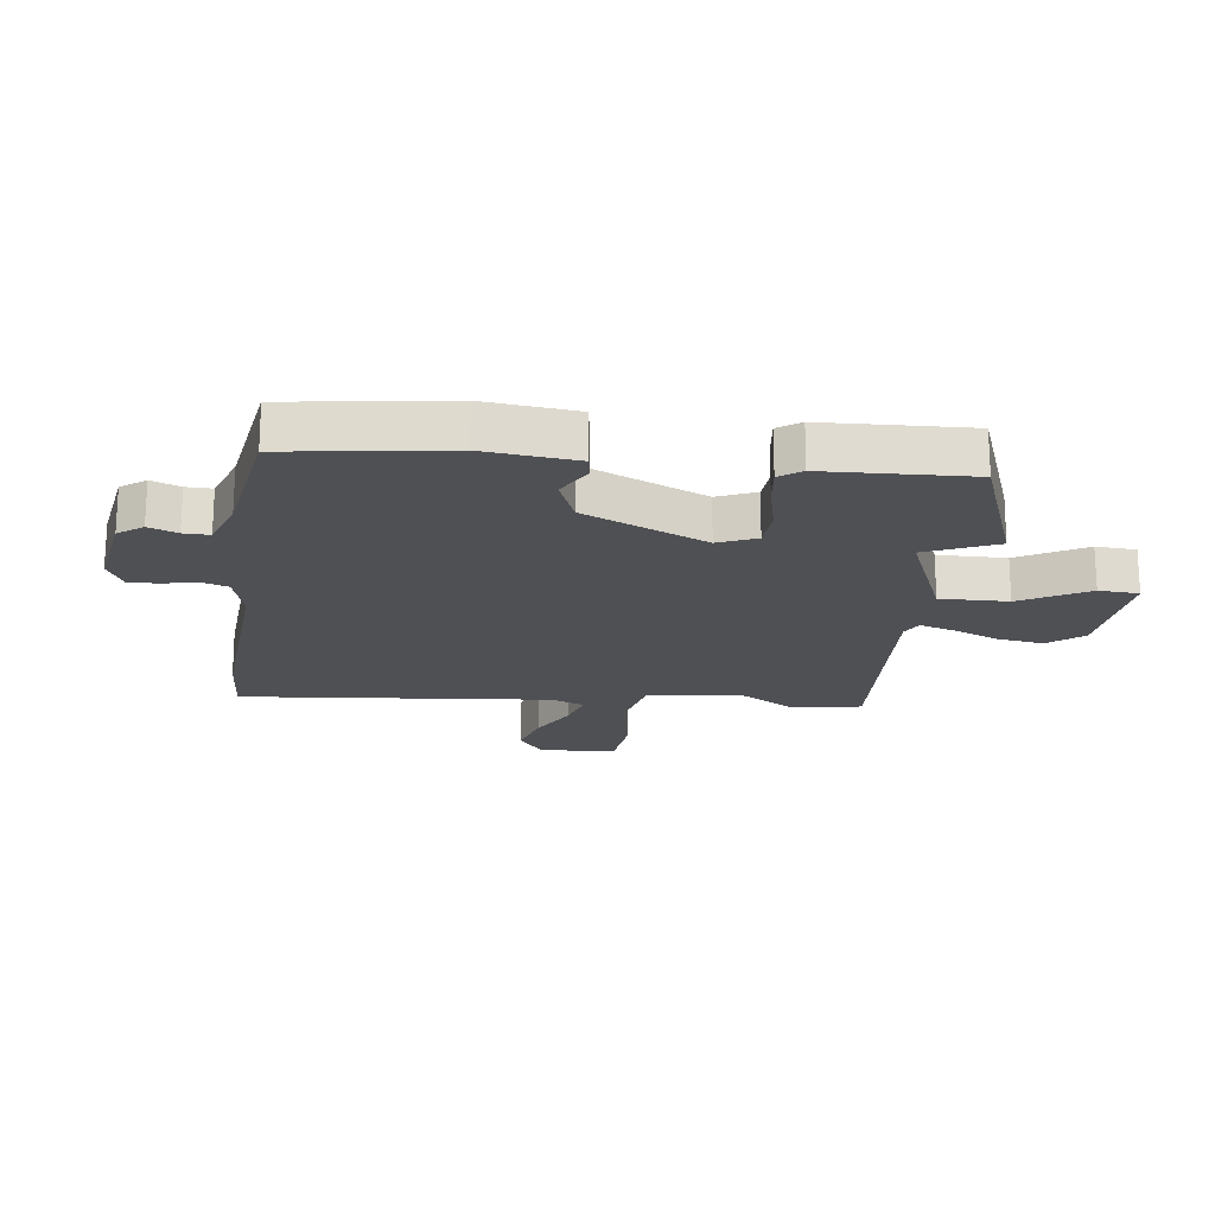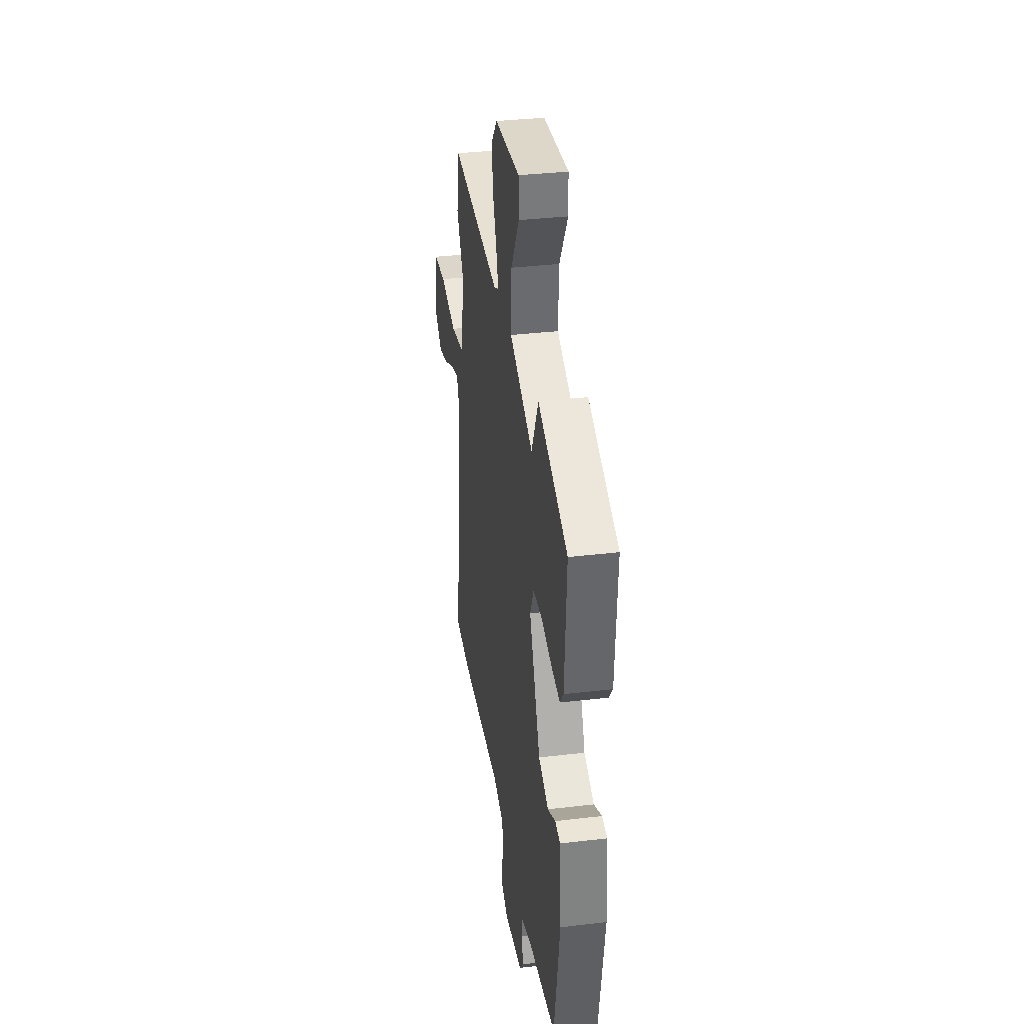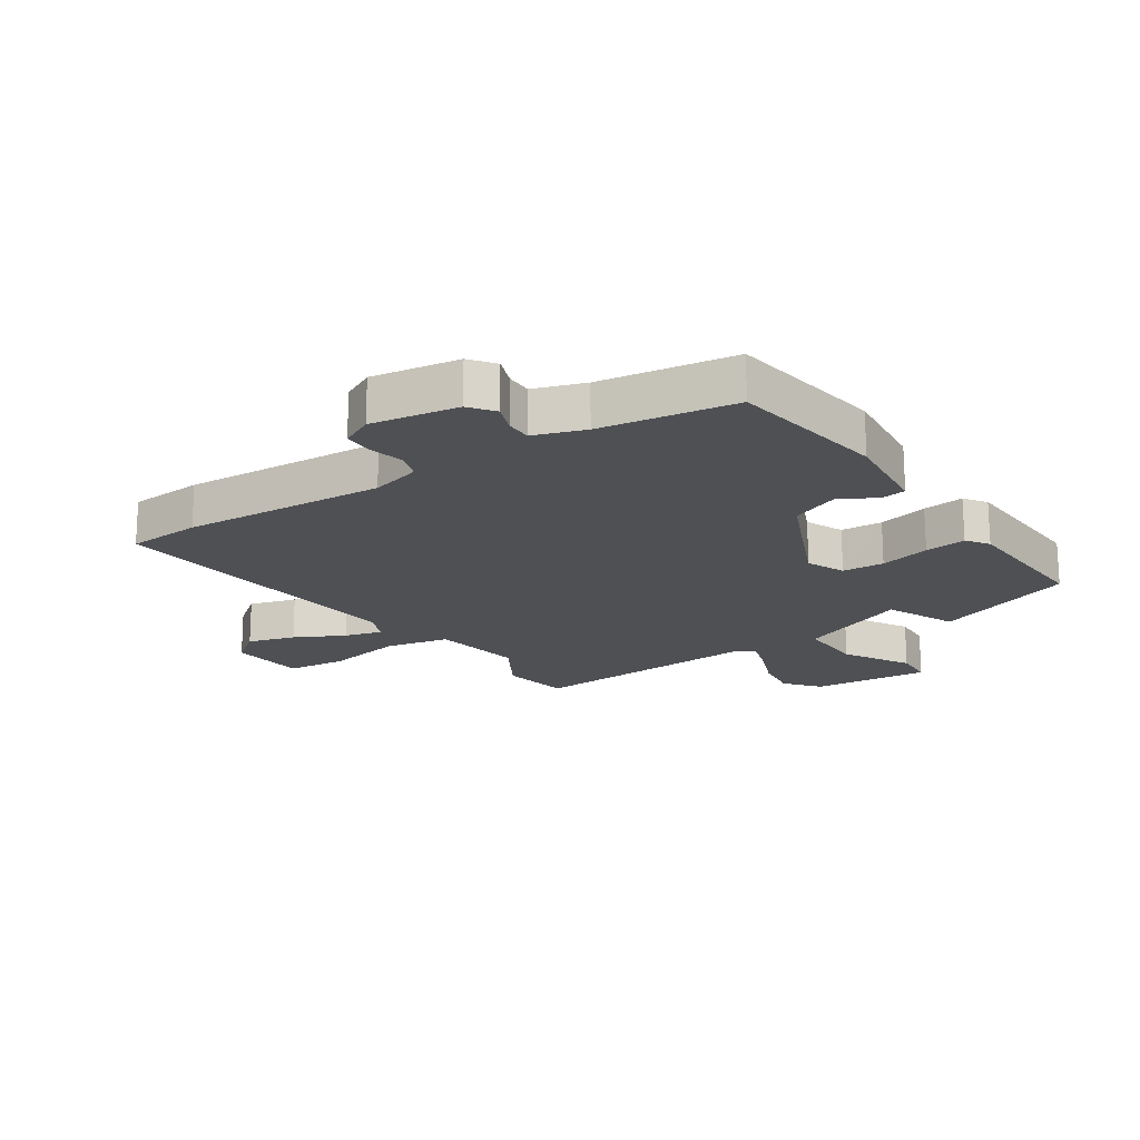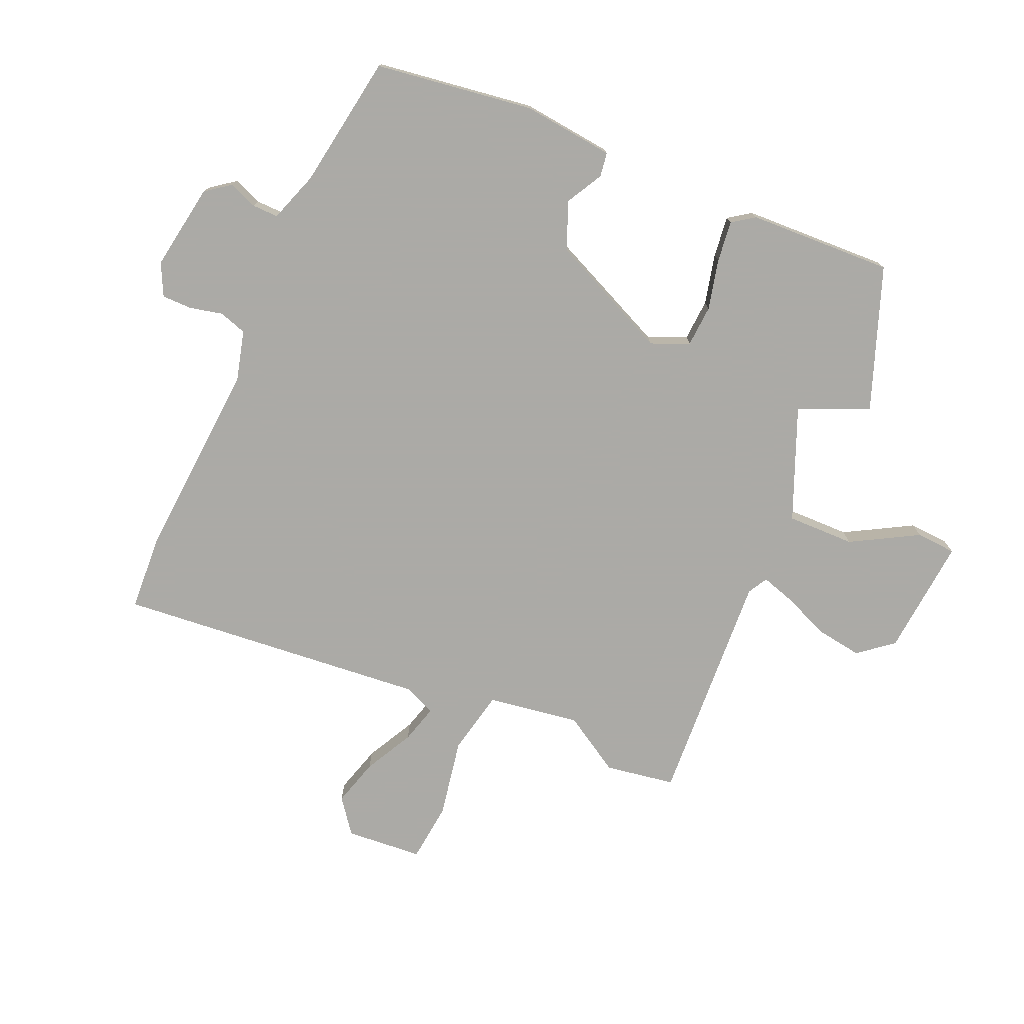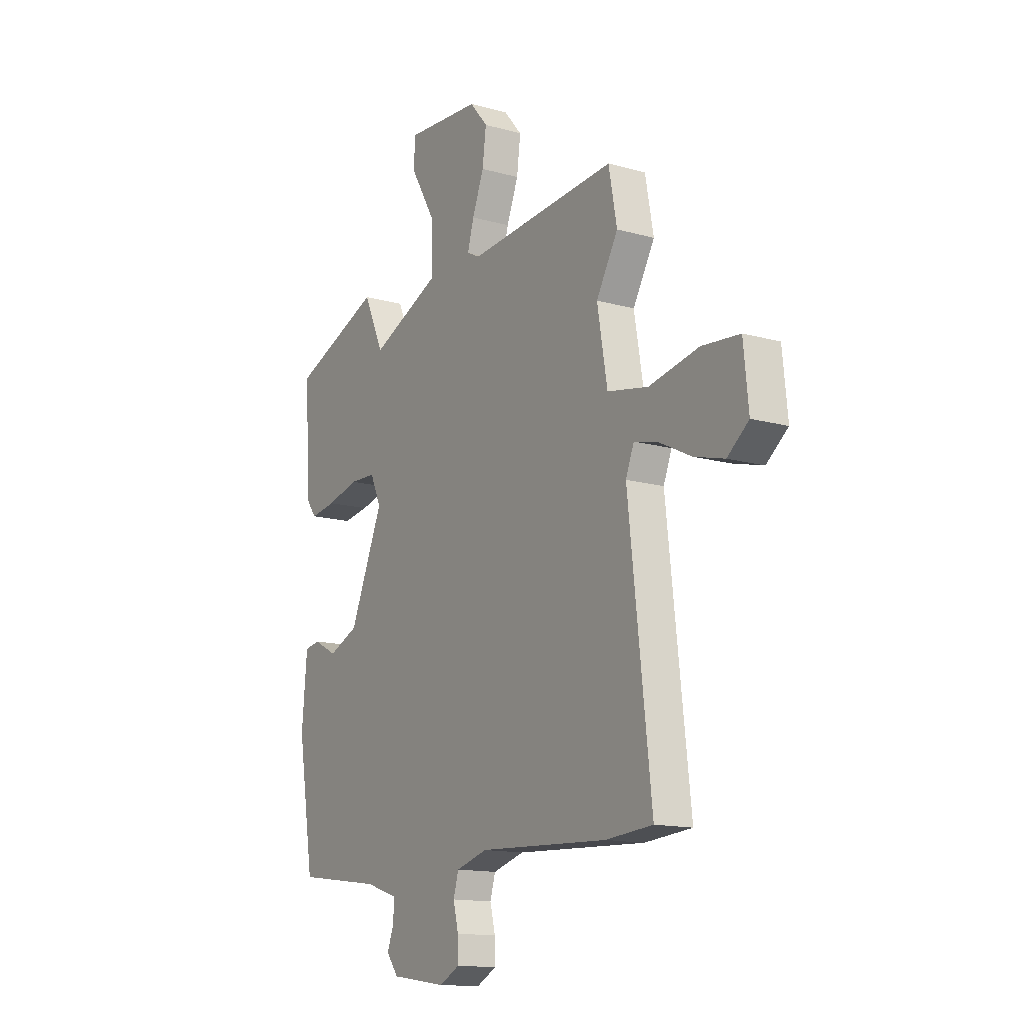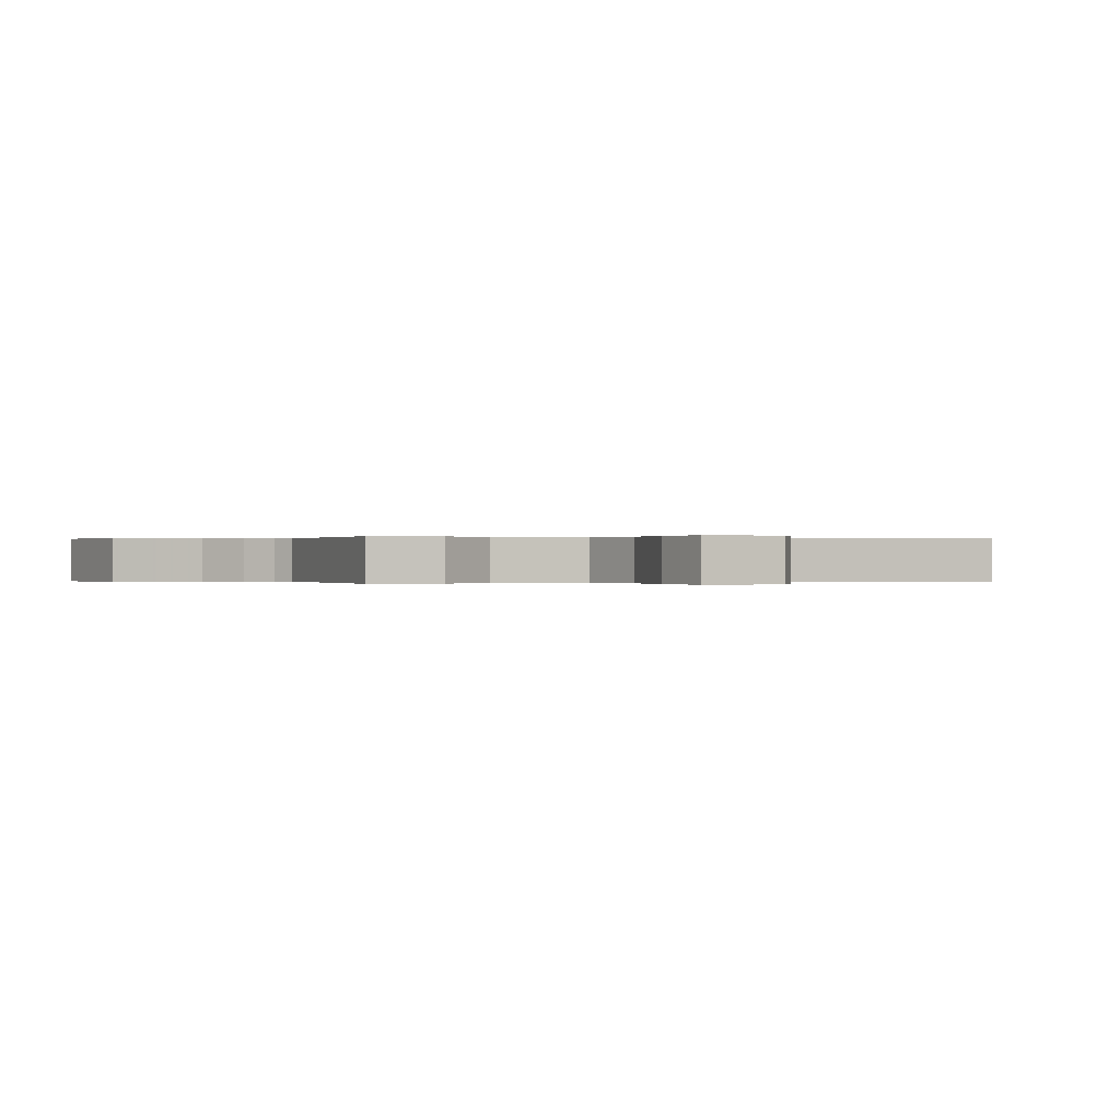
<metadata>
{"format":"obj","ext":"obj","renderer":"f3d","projection":"perspective","resolution":1024,"background":"white","views":[{"elev":-19.2,"azim":-98.4,"up":"+Y"},{"elev":35.0,"azim":-99.0,"up":"+Z"},{"elev":-18.6,"azim":-147.0,"up":"+Y"},{"elev":-75.9,"azim":-114.7,"up":"+Y"},{"elev":-14.2,"azim":58.2,"up":"+Z"},{"elev":-0.0,"azim":63.8,"up":"+Y"}]}
</metadata>
<code>
v 0.489 0.07 0.56
v 0.511 0.07 0.442
v 0.453 0.07 0.342
v 0.48 0.07 0.186
v 0.589 0.07 0.165
v 0.722 0.07 0.192
v 0.823 0.07 0.183
v 0.836 0.07 0.053
v 0.779 0.07 0.008
v 0.698 0.07 0.03
v 0.614 0.07 0.072
v 0.549 0.07 0.089
v 0.527 0.07 0.034
v 0.587 0.07 -0.493
v 0.462 0.07 -0.503
v 0.118 0.07 -0.486
v 0.034 0.07 -0.51
v 0.02 0.07 -0.557
v 0.034 0.07 -0.613
v 0.035 0.07 -0.664
v -0.019 0.07 -0.692
v -0.167 0.07 -0.671
v -0.199 0.07 -0.63
v -0.181 0.07 -0.581
v -0.181 0.07 -0.537
v -0.267 0.07 -0.509
v -0.495 0.07 -0.478
v -0.539 0.07 -0.209
v -0.525 0.07 -0.053
v -0.484 0.07 -0.046
v -0.421 0.07 -0.079
v -0.341 0.07 -0.045
v -0.252 0.07 0.163
v -0.281 0.07 0.227
v -0.352 0.07 0.23
v -0.437 0.07 0.208
v -0.507 0.07 0.198
v -0.534 0.07 0.235
v -0.549 0.07 0.481
v -0.31 0.07 0.575
v -0.256 0.07 0.457
v -0.068 0.07 0.539
v -0.072 0.07 0.654
v -0.138 0.07 0.766
v -0.135 0.07 0.834
v 0.066 0.07 0.82
v 0.114 0.07 0.763
v 0.104 0.07 0.685
v 0.073 0.07 0.606
v 0.056 0.07 0.547
v 0.09 0.07 0.529
v 0.489 0 0.56
v 0.511 0 0.442
v 0.453 0 0.342
v 0.48 0 0.186
v 0.589 0 0.165
v 0.722 0 0.192
v 0.823 0 0.183
v 0.836 0 0.053
v 0.779 0 0.008
v 0.698 0 0.03
v 0.614 0 0.072
v 0.549 0 0.089
v 0.527 0 0.034
v 0.587 0 -0.493
v 0.462 0 -0.503
v 0.118 0 -0.486
v 0.034 0 -0.51
v 0.02 0 -0.557
v 0.034 0 -0.613
v 0.035 0 -0.664
v -0.019 0 -0.692
v -0.167 0 -0.671
v -0.199 0 -0.63
v -0.181 0 -0.581
v -0.181 0 -0.537
v -0.267 0 -0.509
v -0.495 0 -0.478
v -0.539 0 -0.209
v -0.525 0 -0.053
v -0.484 0 -0.046
v -0.421 0 -0.079
v -0.341 0 -0.045
v -0.252 0 0.163
v -0.281 0 0.227
v -0.352 0 0.23
v -0.437 0 0.208
v -0.507 0 0.198
v -0.534 0 0.235
v -0.549 0 0.481
v -0.31 0 0.575
v -0.256 0 0.457
v -0.068 0 0.539
v -0.072 0 0.654
v -0.138 0 0.766
v -0.135 0 0.834
v 0.066 0 0.82
v 0.114 0 0.763
v 0.104 0 0.685
v 0.073 0 0.606
v 0.056 0 0.547
v 0.09 0 0.529
f 46 47 48 49
f 46 49 50
f 43 44 45 46
f 42 43 46 50
f 41 42 50 51
f 39 40 41
f 38 39 41
f 35 36 37 38
f 35 38 41 51
f 28 29 30 31
f 26 27 28 31
f 25 26 31 32
f 21 22 23 24
f 21 24 25
f 18 19 20 21
f 18 21 25 32
f 13 14 15 16
f 12 13 16 17
f 8 9 10 11
f 8 11 12
f 5 6 7 8
f 4 5 8 12
f 51 1 2 3
f 34 35 51 3
f 17 18 32 33
f 4 12 17 33
f 3 4 33 34
f 100 99 98 97
f 101 100 97
f 97 96 95 94
f 101 97 94 93
f 102 101 93 92
f 92 91 90
f 92 90 89
f 89 88 87 86
f 102 92 89 86
f 82 81 80 79
f 82 79 78 77
f 83 82 77 76
f 75 74 73 72
f 76 75 72
f 72 71 70 69
f 83 76 72 69
f 67 66 65 64
f 68 67 64 63
f 62 61 60 59
f 63 62 59
f 59 58 57 56
f 63 59 56 55
f 54 53 52 102
f 54 102 86 85
f 84 83 69 68
f 84 68 63 55
f 85 84 55 54
f 1 52 53 2
f 2 53 54 3
f 3 54 55 4
f 4 55 56 5
f 5 56 57 6
f 6 57 58 7
f 7 58 59 8
f 8 59 60 9
f 9 60 61 10
f 10 61 62 11
f 11 62 63 12
f 12 63 64 13
f 13 64 65 14
f 14 65 66 15
f 15 66 67 16
f 16 67 68 17
f 17 68 69 18
f 18 69 70 19
f 19 70 71 20
f 20 71 72 21
f 21 72 73 22
f 22 73 74 23
f 23 74 75 24
f 24 75 76 25
f 25 76 77 26
f 26 77 78 27
f 27 78 79 28
f 28 79 80 29
f 29 80 81 30
f 30 81 82 31
f 31 82 83 32
f 32 83 84 33
f 33 84 85 34
f 34 85 86 35
f 35 86 87 36
f 36 87 88 37
f 37 88 89 38
f 38 89 90 39
f 39 90 91 40
f 40 91 92 41
f 41 92 93 42
f 42 93 94 43
f 43 94 95 44
f 44 95 96 45
f 45 96 97 46
f 46 97 98 47
f 47 98 99 48
f 48 99 100 49
f 49 100 101 50
f 50 101 102 51
f 51 102 52 1

</code>
